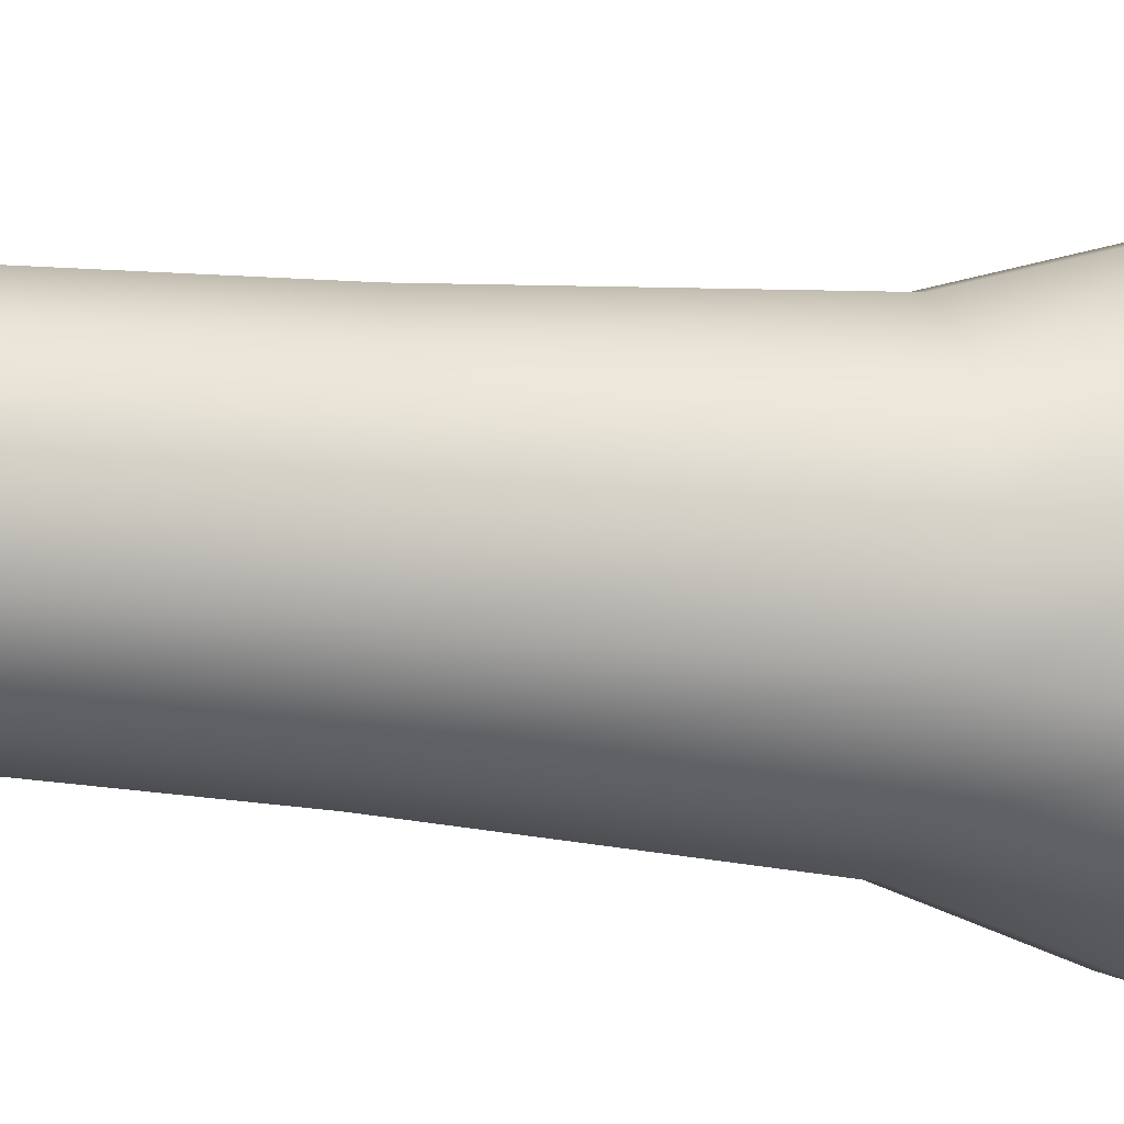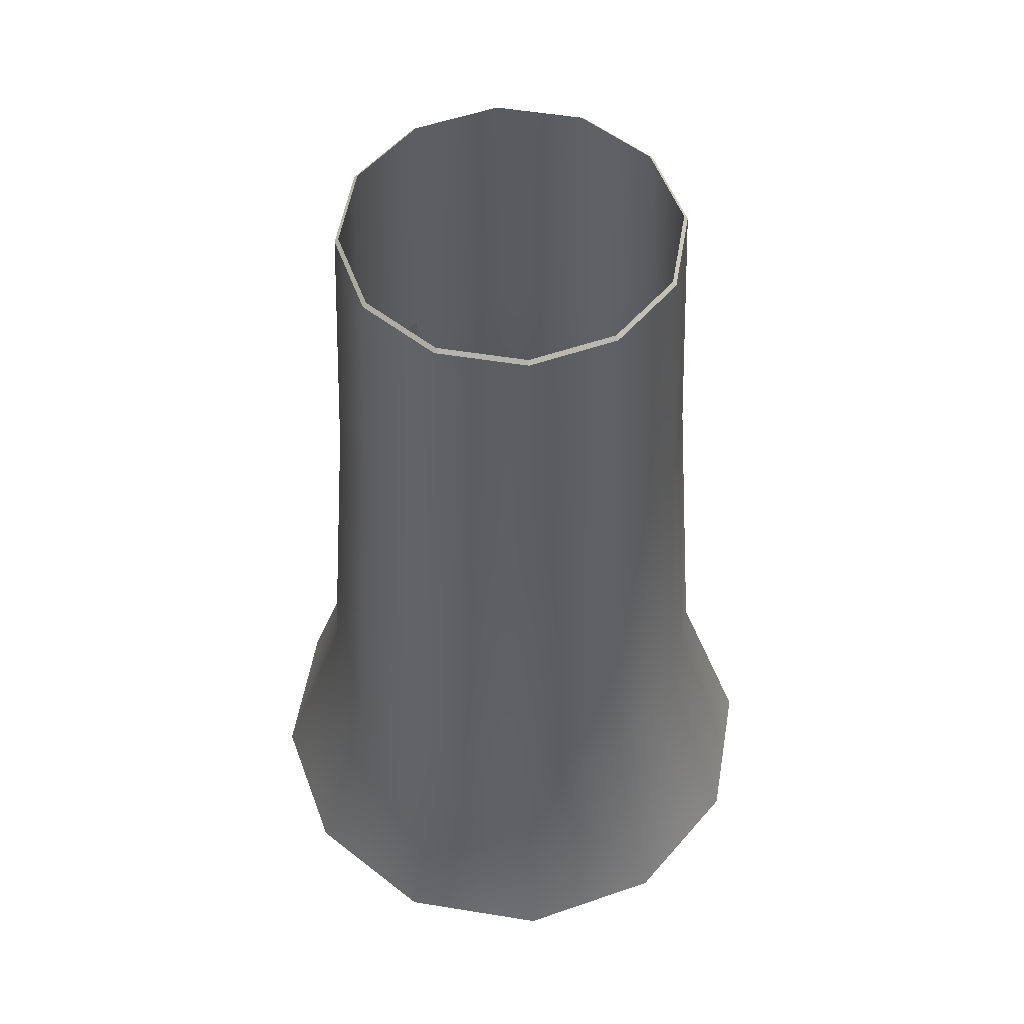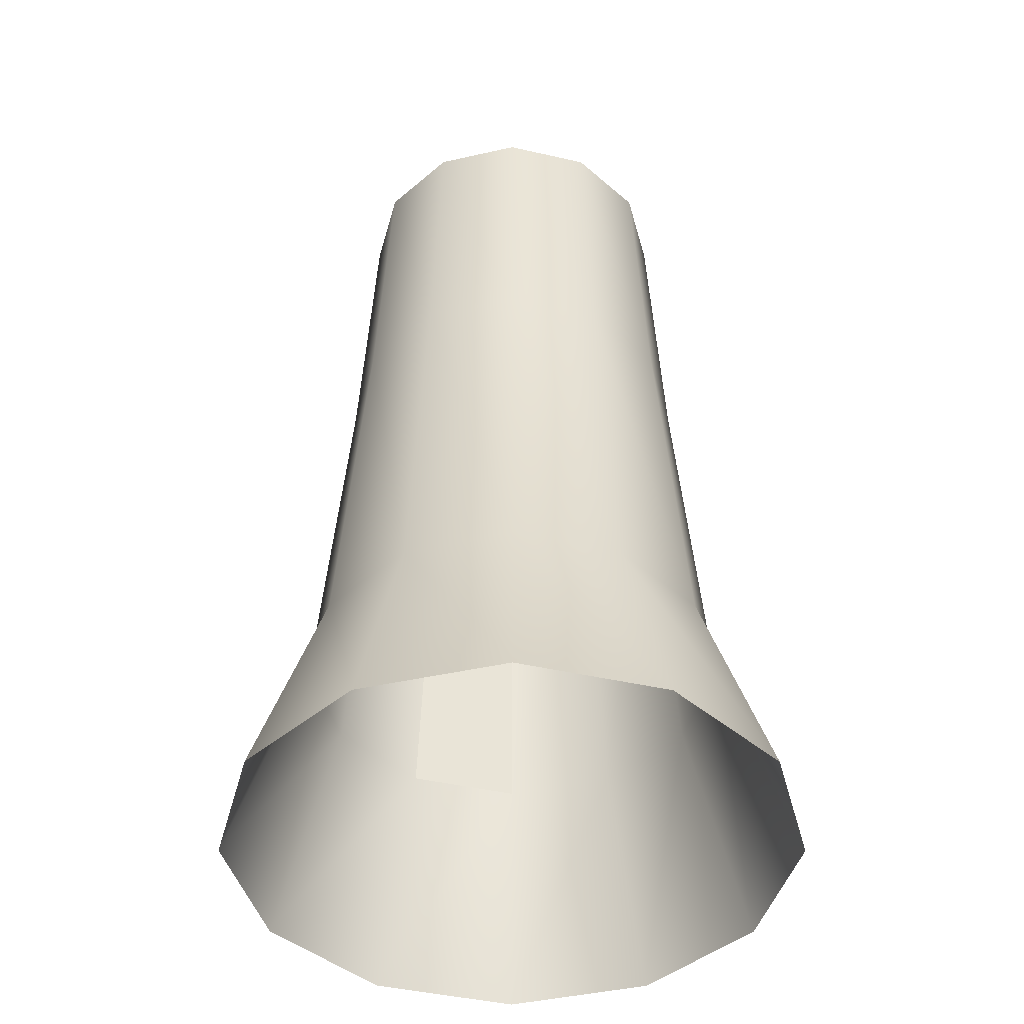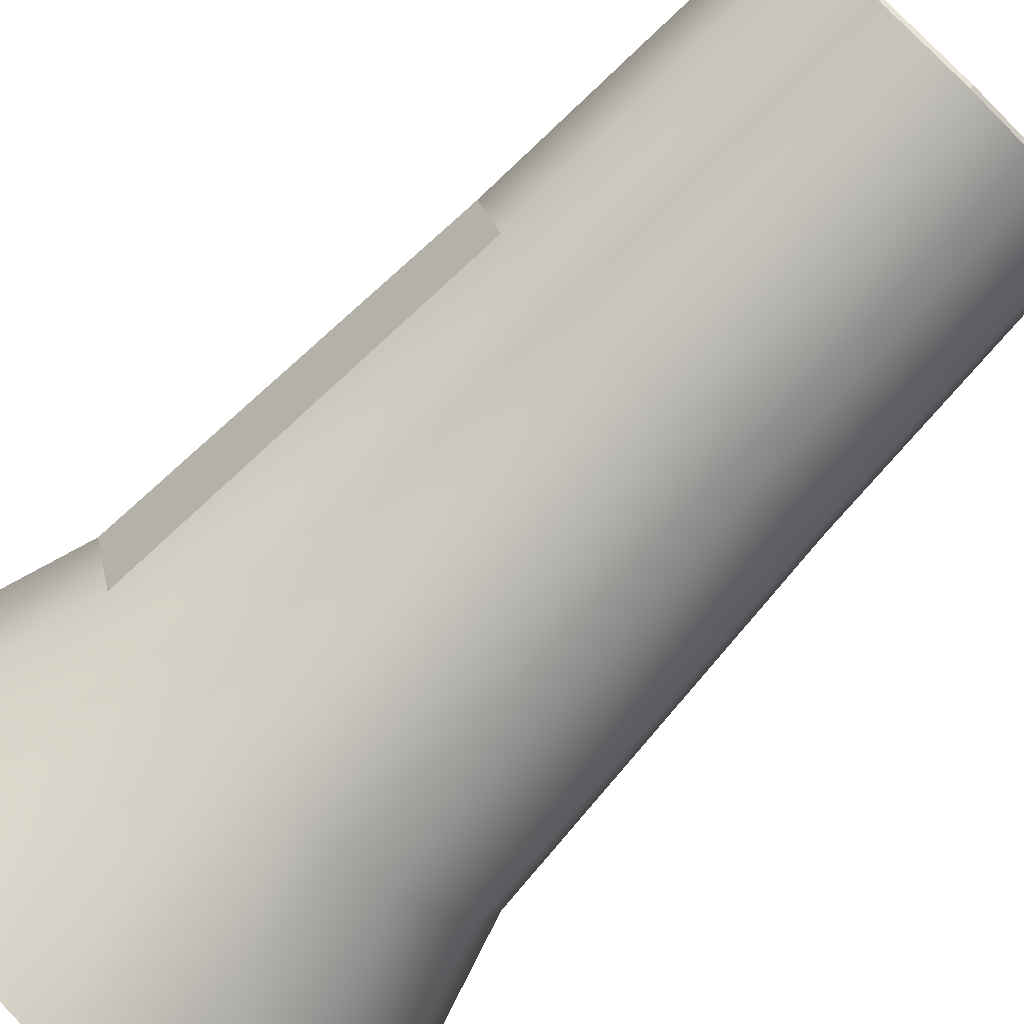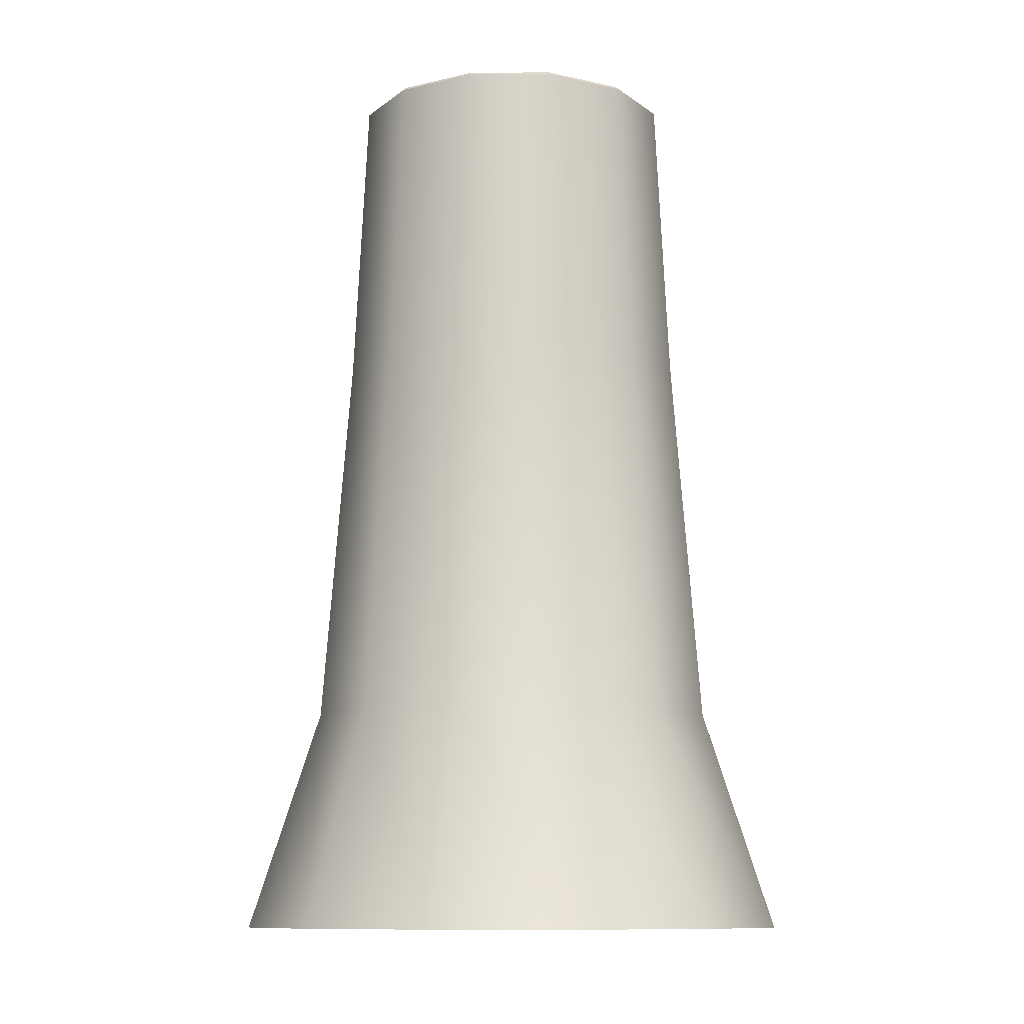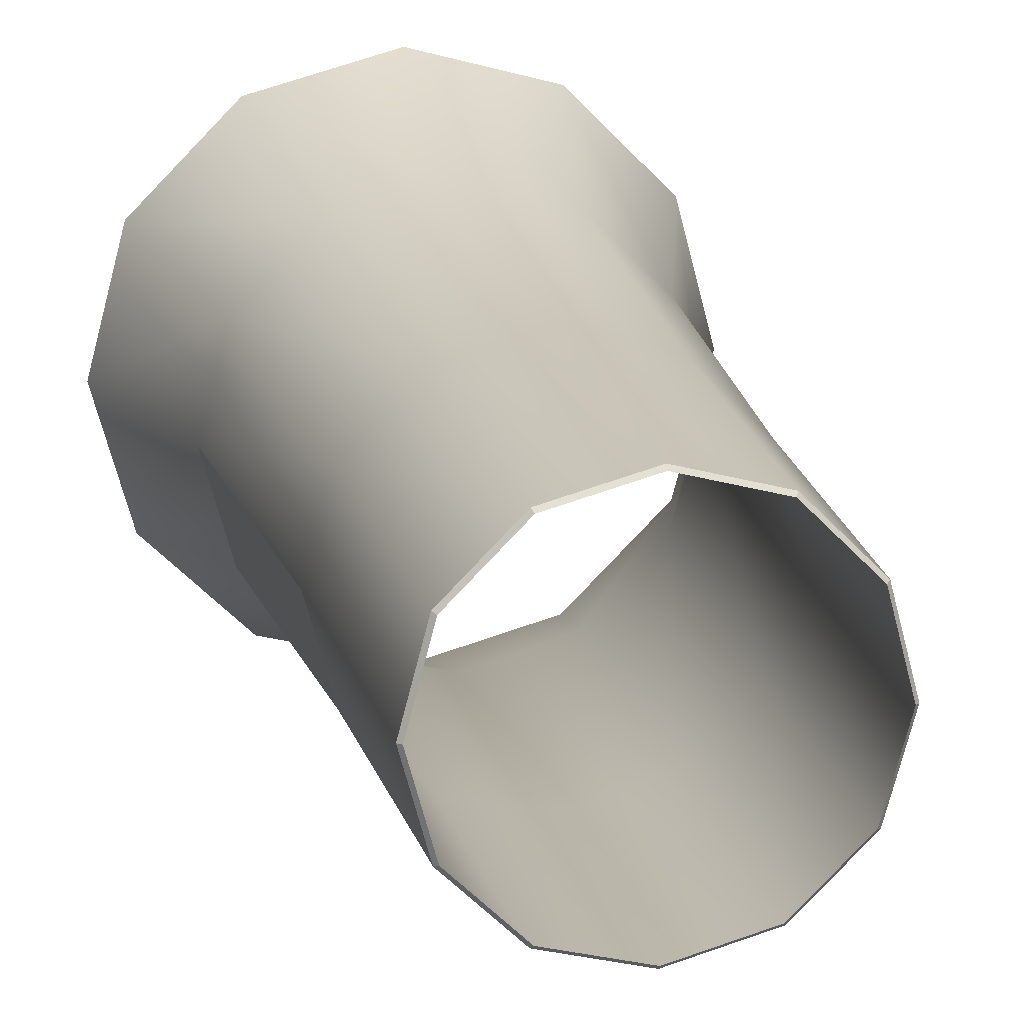
<metadata>
{"format":"obj","ext":"obj","renderer":"f3d","projection":"perspective","resolution":1024,"background":"white","views":[{"elev":-14.6,"azim":-106.4,"up":"+Z"},{"elev":53.9,"azim":-125.2,"up":"+Y"},{"elev":-43.9,"azim":-90.1,"up":"+Y"},{"elev":-79.7,"azim":136.0,"up":"+Z"},{"elev":-10.6,"azim":-74.3,"up":"+Y"},{"elev":17.2,"azim":168.1,"up":"+Z"}]}
</metadata>
<code>
g default
v -1.259 11.9 108.4
v -1.093 11.9 109
v -0.8908 9.3 109
v -1.084 9.3 108.3
v -1.712 11.9 108
v -1.611 9.3 107.8
v -2.331 11.9 107.8
v -2.331 9.3 107.6
v -2.949 11.9 108
v -3.051 9.3 107.8
v -3.402 11.9 108.4
v -3.578 9.3 108.3
v -3.568 11.9 109
v -3.771 9.3 109
v -3.402 11.9 109.7
v -3.578 9.3 109.8
v -2.949 11.9 110.1
v -3.051 9.3 110.3
v -2.331 11.9 110.3
v -2.331 9.3 110.5
v -1.712 11.9 110.1
v -1.611 9.3 110.3
v -1.259 11.9 109.7
v -1.084 9.3 109.8
v -1.346 13.94 108.5
v -1.193 13.94 109
v -0.4139 7.822 109
v -0.6707 7.822 108.1
v -1.762 13.94 108.1
v -1.372 7.822 107.4
v -2.331 13.94 107.9
v -2.331 7.822 107.1
v -2.899 13.94 108.1
v -3.289 7.822 107.4
v -3.316 13.94 108.5
v -3.991 7.822 108.1
v -3.468 13.94 109
v -4.247 7.822 109
v -3.316 13.94 109.6
v -3.991 7.822 110
v -2.899 13.94 110
v -3.289 7.822 110.7
v -2.331 13.94 110.2
v -2.331 7.822 111
v -1.762 13.94 110
v -1.372 7.822 110.7
v -1.346 13.94 109.6
v -0.6707 7.822 110
v -0.4016 7.784 109
v -0.6601 7.784 108.1
v -1.366 7.784 107.4
v -2.331 7.784 107.1
v -3.295 7.784 107.4
v -4.001 7.784 108.1
v -4.26 7.784 109
v -4.001 7.784 110
v -3.295 7.784 110.7
v -2.331 7.784 111
v -1.366 7.784 110.7
v -0.6601 7.784 110
v -1.218 13.96 109
v -1.367 13.96 108.5
v -1.774 13.96 108.1
v -2.331 13.96 107.9
v -2.887 13.96 108.1
v -3.294 13.96 108.5
v -3.443 13.96 109
v -3.294 13.96 109.6
v -2.887 13.96 110
v -2.331 13.96 110.2
v -1.774 13.96 110
v -1.367 13.96 109.6
g polySurface8 Cartoon_trees:Cartoon_tree2
f 1 2 4
f 4 2 3
f 5 1 6
f 6 1 4
f 7 5 8
f 8 5 6
f 9 7 10
f 10 7 8
f 11 9 12
f 12 9 10
f 13 11 14
f 14 11 12
f 15 13 16
f 16 13 14
f 17 15 18
f 18 15 16
f 19 17 20
f 20 17 18
f 21 19 22
f 22 19 20
f 23 21 24
f 24 21 22
f 2 23 3
f 3 23 24
f 25 26 1
f 1 26 2
f 27 28 3
f 3 28 4
f 29 25 5
f 5 25 1
f 28 30 4
f 4 30 6
f 31 29 7
f 7 29 5
f 30 32 6
f 6 32 8
f 33 31 9
f 9 31 7
f 32 34 8
f 8 34 10
f 35 33 11
f 11 33 9
f 34 36 10
f 10 36 12
f 37 35 13
f 13 35 11
f 36 38 12
f 12 38 14
f 39 37 15
f 15 37 13
f 38 40 14
f 14 40 16
f 41 39 17
f 17 39 15
f 40 42 16
f 16 42 18
f 43 41 19
f 19 41 17
f 42 44 18
f 18 44 20
f 45 43 21
f 21 43 19
f 44 46 20
f 20 46 22
f 47 45 23
f 23 45 21
f 46 48 22
f 22 48 24
f 26 47 2
f 2 47 23
f 48 27 24
f 24 27 3
f 49 50 27
f 27 50 28
f 50 51 28
f 28 51 30
f 51 52 30
f 30 52 32
f 52 53 32
f 32 53 34
f 53 54 34
f 34 54 36
f 54 55 36
f 36 55 38
f 55 56 38
f 38 56 40
f 56 57 40
f 40 57 42
f 57 58 42
f 42 58 44
f 58 59 44
f 44 59 46
f 59 60 46
f 46 60 48
f 60 49 48
f 48 49 27
f 61 26 62
f 62 26 25
f 62 25 63
f 63 25 29
f 63 29 64
f 64 29 31
f 64 31 65
f 65 31 33
f 65 33 66
f 66 33 35
f 66 35 67
f 67 35 37
f 67 37 68
f 68 37 39
f 68 39 69
f 69 39 41
f 69 41 70
f 70 41 43
f 70 43 71
f 71 43 45
f 71 45 72
f 72 45 47
f 72 47 61
f 61 47 26

</code>
